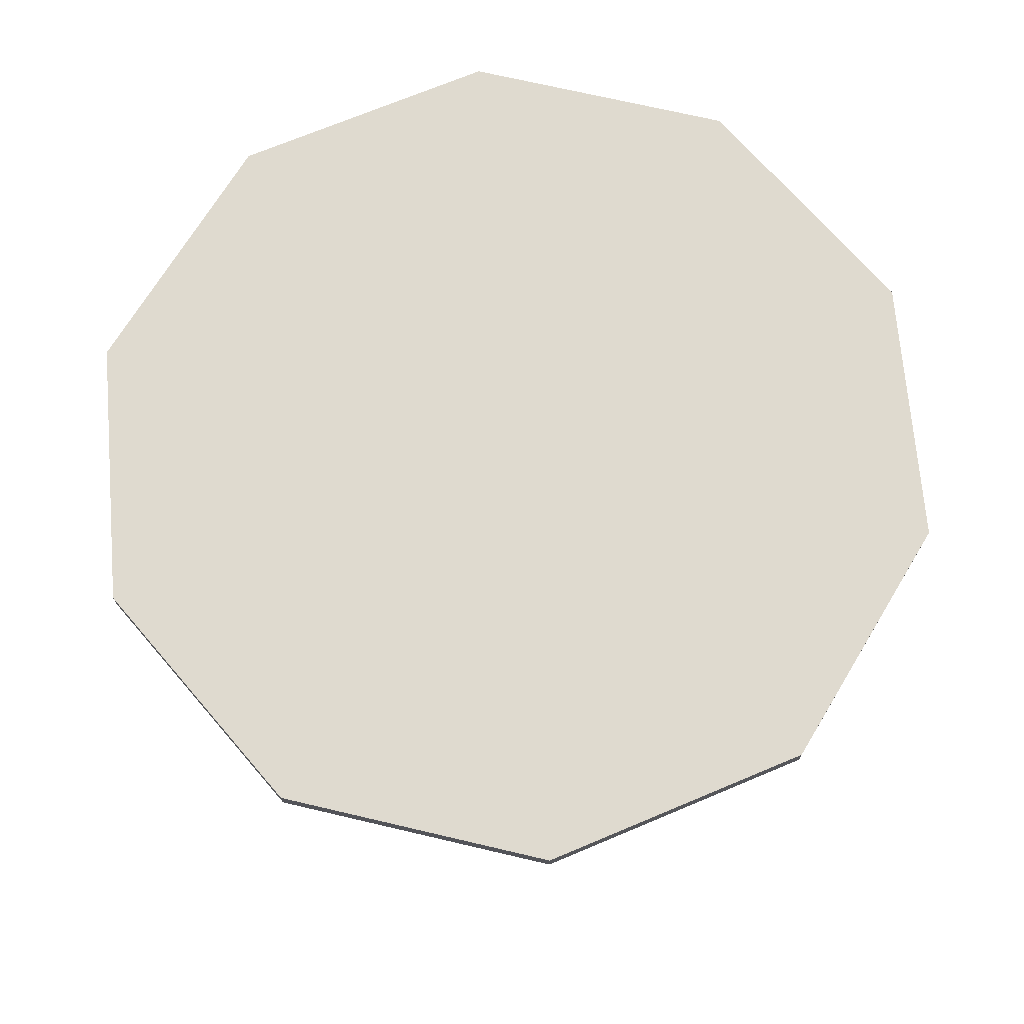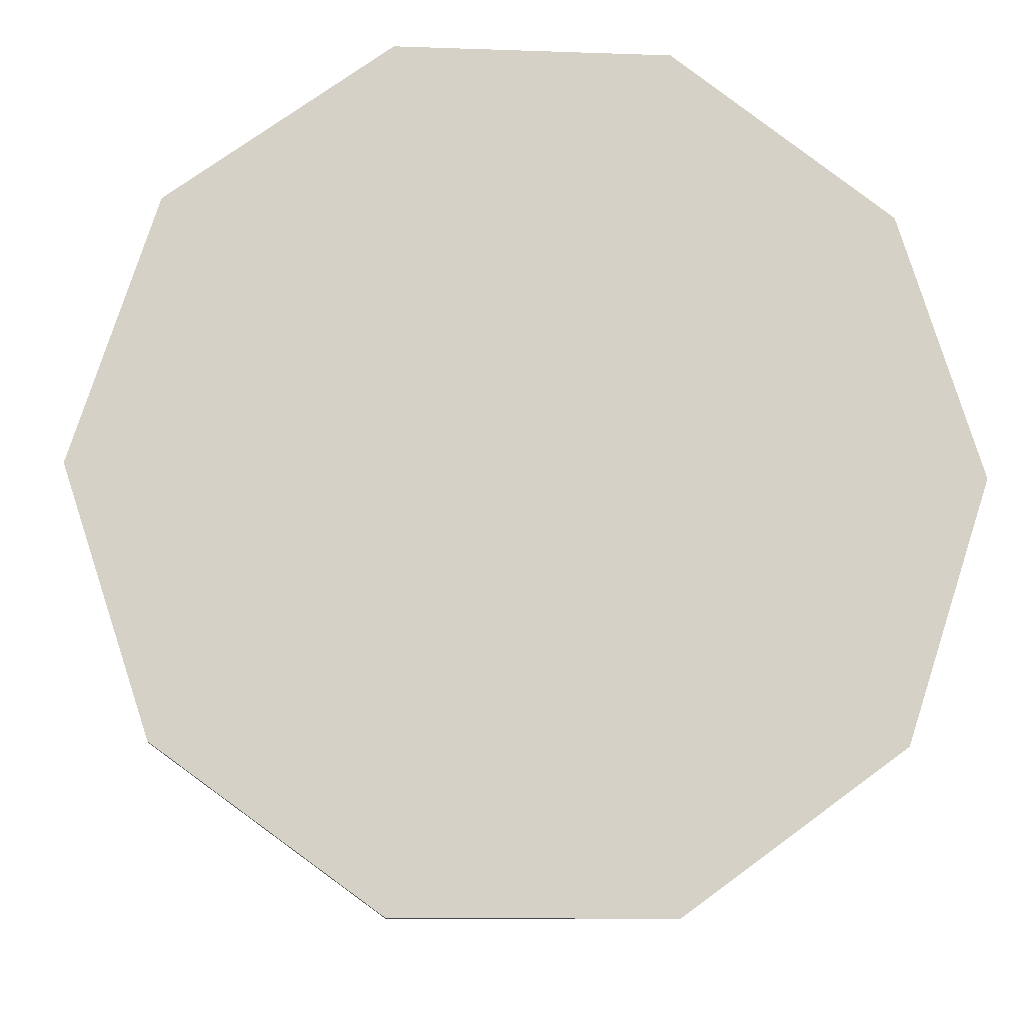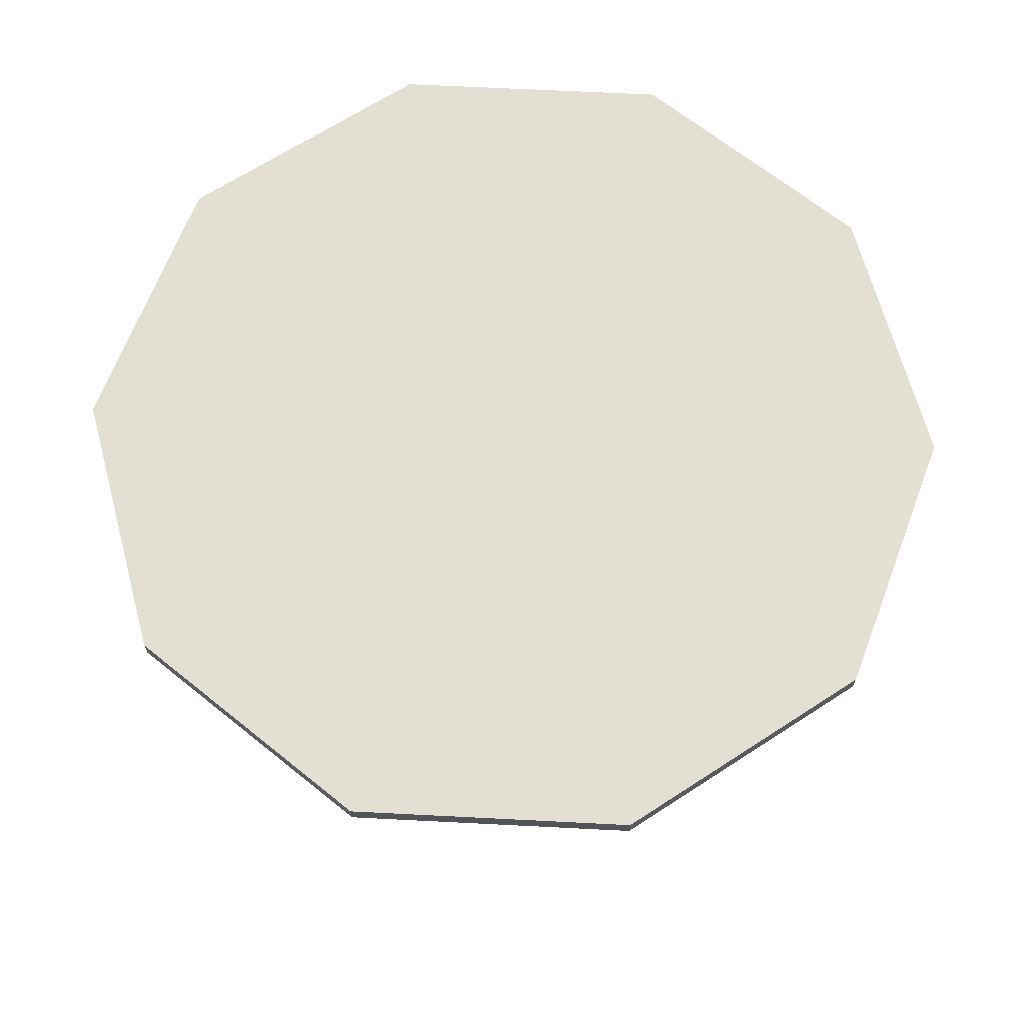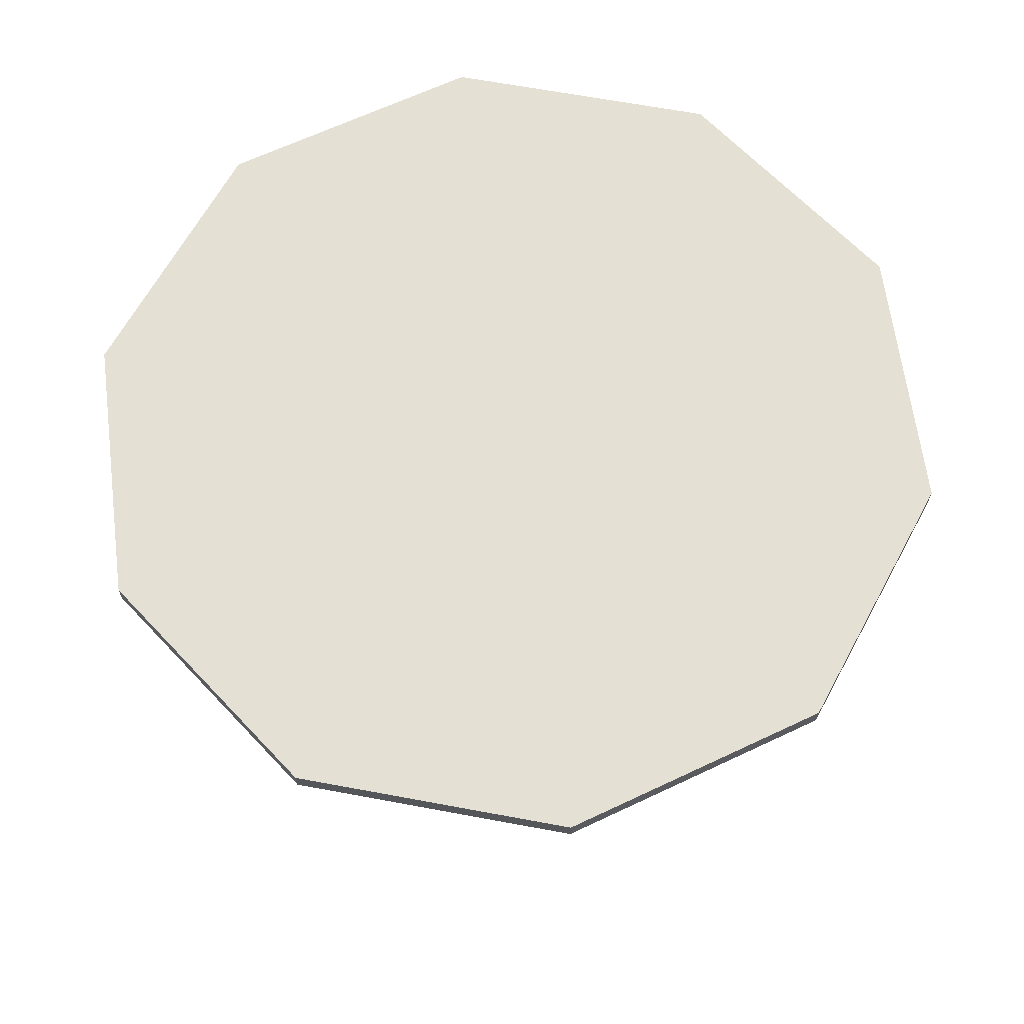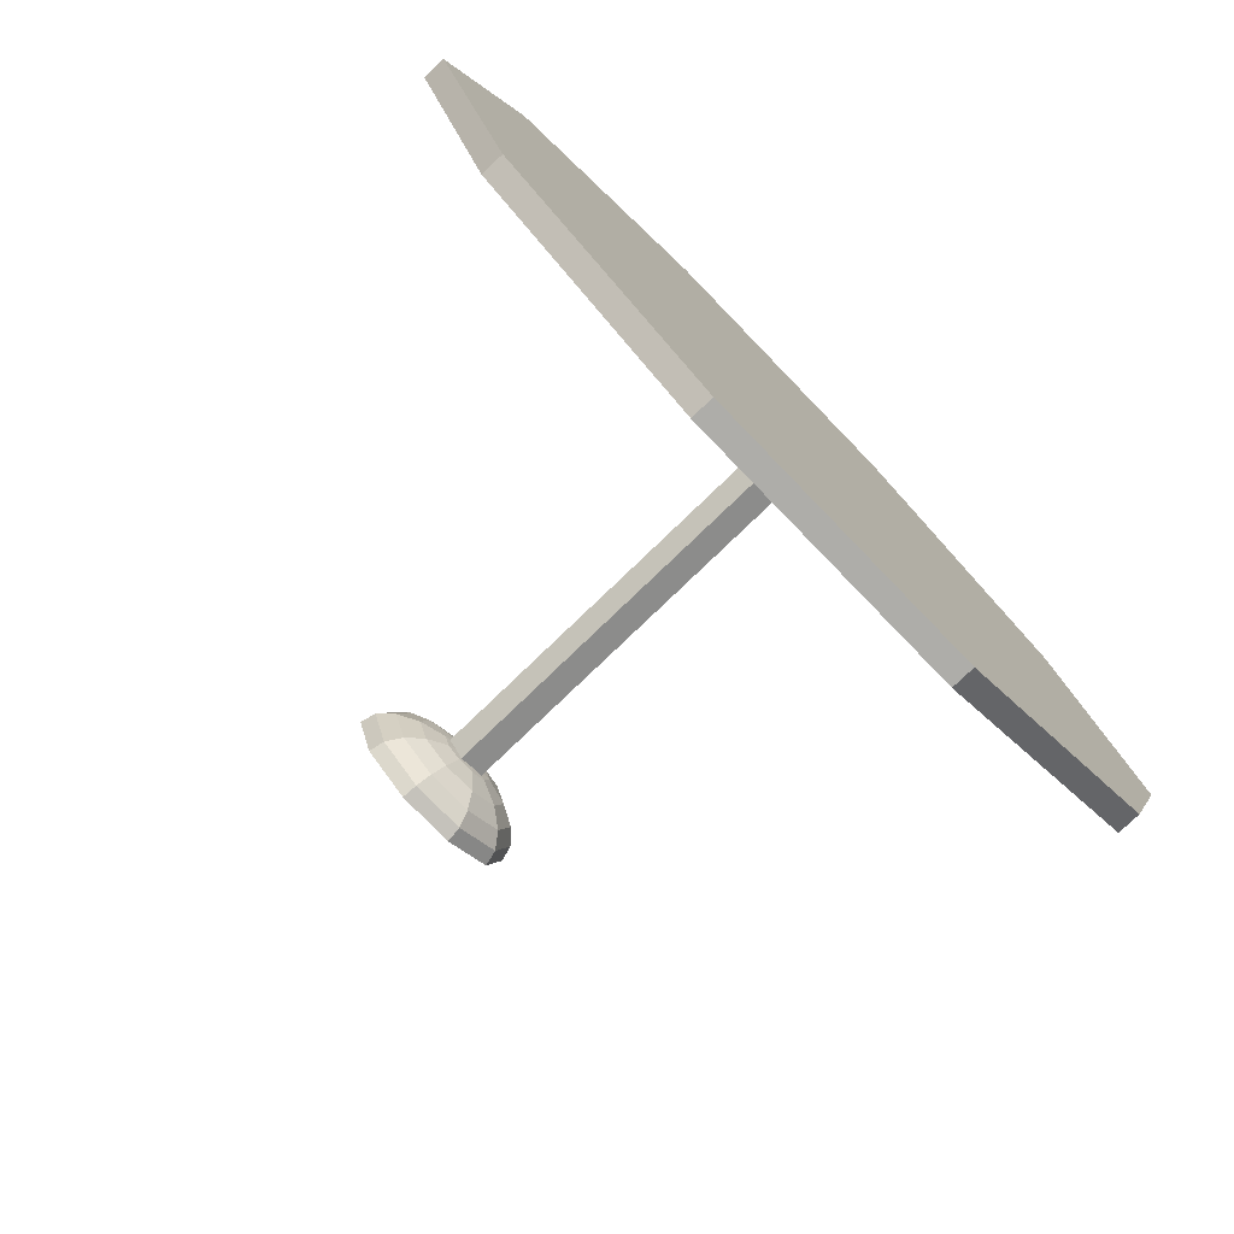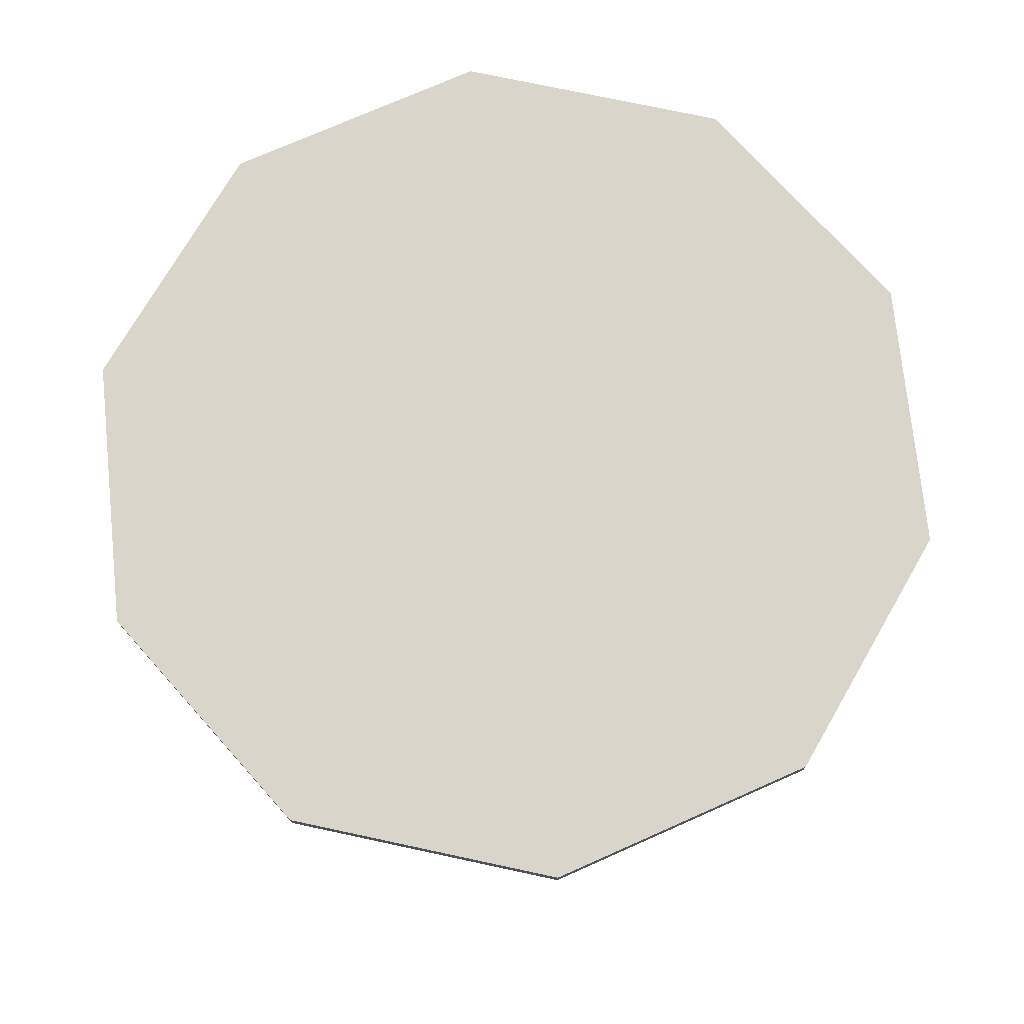
<metadata>
{"format":"obj","ext":"obj","renderer":"f3d","projection":"perspective","resolution":1024,"background":"white","views":[{"elev":70.9,"azim":49.2,"up":"+Y"},{"elev":-10.0,"azim":174.8,"up":"+Z"},{"elev":67.1,"azim":110.9,"up":"+Y"},{"elev":65.6,"azim":-97.4,"up":"+Y"},{"elev":-77.1,"azim":134.0,"up":"+Z"},{"elev":74.4,"azim":48.1,"up":"+Y"}]}
</metadata>
<code>
g default
v 4.045 2.375 -2.939
v 1.545 2.375 -4.755
v -1.545 2.375 -4.755
v -4.045 2.375 -2.939
v -5 2.375 0
v -4.045 2.375 2.939
v -1.545 2.375 4.755
v 1.545 2.375 4.755
v 4.045 2.375 2.939
v 5 2.375 0
v 4.045 2.625 -2.939
v 1.545 2.625 -4.755
v -1.545 2.625 -4.755
v -4.045 2.625 -2.939
v -5 2.625 0
v -4.045 2.625 2.939
v -1.545 2.625 4.755
v 1.545 2.625 4.755
v 4.045 2.625 2.939
v 5 2.625 0
v 0 2.375 0
v 0 2.625 0
v 0.07725 -2.019 -0.2378
v -0.2023 -2.019 -0.1469
v -0.2023 -2.019 0.1469
v 0.07725 -2.019 0.2378
v 0.25 -2.019 0
v 0.07725 2.5 -0.2378
v -0.2023 2.5 -0.1469
v -0.2023 2.5 0.1469
v 0.07725 2.5 0.2378
v 0.25 2.5 0
v 0 -2.019 0
v 0 2.5 0
v 0.809 -2.5 -0.5878
v 0.309 -2.5 -0.9511
v -0.309 -2.5 -0.9511
v -0.809 -2.5 -0.5878
v -1 -2.5 0
v -0.809 -2.5 0.5878
v -0.309 -2.5 0.9511
v 0.309 -2.5 0.9511
v 0.809 -2.5 0.5878
v 1 -2.5 0
v 0.7694 -2.337 -0.559
v 0.2939 -2.337 -0.9045
v -0.2939 -2.337 -0.9045
v -0.7694 -2.337 -0.559
v -0.9511 -2.337 0
v -0.7694 -2.337 0.559
v -0.2939 -2.337 0.9045
v 0.2939 -2.337 0.9045
v 0.7694 -2.337 0.559
v 0.9511 -2.337 0
v 0.6545 -2.19 -0.4755
v 0.25 -2.19 -0.7694
v -0.25 -2.19 -0.7694
v -0.6545 -2.19 -0.4755
v -0.809 -2.19 0
v -0.6545 -2.19 0.4755
v -0.25 -2.19 0.7694
v 0.25 -2.19 0.7694
v 0.6545 -2.19 0.4755
v 0.809 -2.19 0
v 0.4755 -2.074 -0.3455
v 0.1816 -2.074 -0.559
v -0.1816 -2.074 -0.559
v -0.4755 -2.074 -0.3455
v -0.5878 -2.074 0
v -0.4755 -2.074 0.3455
v -0.1816 -2.074 0.559
v 0.1816 -2.074 0.559
v 0.4755 -2.074 0.3455
v 0.5878 -2.074 0
v 0.25 -1.999 -0.1816
v 0.09549 -1.999 -0.2939
v -0.09549 -1.999 -0.2939
v -0.25 -1.999 -0.1816
v -0.309 -1.999 0
v -0.25 -1.999 0.1816
v -0.09549 -1.999 0.2939
v 0.09549 -1.999 0.2939
v 0.25 -1.999 0.1816
v 0.309 -1.999 0
v 0 -1.973 0
g polySurface1
f 1 2 12 11
f 2 3 13 12
f 3 4 14 13
f 4 5 15 14
f 5 6 16 15
f 6 7 17 16
f 7 8 18 17
f 8 9 19 18
f 9 10 20 19
f 10 1 11 20
f 2 1 21
f 3 2 21
f 4 3 21
f 5 4 21
f 6 5 21
f 7 6 21
f 8 7 21
f 9 8 21
f 10 9 21
f 1 10 21
f 11 12 22
f 12 13 22
f 13 14 22
f 14 15 22
f 15 16 22
f 16 17 22
f 17 18 22
f 18 19 22
f 19 20 22
f 20 11 22
f 23 24 29 28
f 24 25 30 29
f 25 26 31 30
f 26 27 32 31
f 27 23 28 32
f 24 23 33
f 25 24 33
f 26 25 33
f 27 26 33
f 23 27 33
f 28 29 34
f 29 30 34
f 30 31 34
f 31 32 34
f 32 28 34
f 35 36 46 45
f 36 37 47 46
f 37 38 48 47
f 38 39 49 48
f 39 40 50 49
f 40 41 51 50
f 41 42 52 51
f 42 43 53 52
f 43 44 54 53
f 44 35 45 54
f 45 46 56 55
f 46 47 57 56
f 47 48 58 57
f 48 49 59 58
f 49 50 60 59
f 50 51 61 60
f 51 52 62 61
f 52 53 63 62
f 53 54 64 63
f 54 45 55 64
f 55 56 66 65
f 56 57 67 66
f 57 58 68 67
f 58 59 69 68
f 59 60 70 69
f 60 61 71 70
f 61 62 72 71
f 62 63 73 72
f 63 64 74 73
f 64 55 65 74
f 65 66 76 75
f 66 67 77 76
f 67 68 78 77
f 68 69 79 78
f 69 70 80 79
f 70 71 81 80
f 71 72 82 81
f 72 73 83 82
f 73 74 84 83
f 74 65 75 84
f 75 76 85
f 76 77 85
f 77 78 85
f 78 79 85
f 79 80 85
f 80 81 85
f 81 82 85
f 82 83 85
f 83 84 85
f 84 75 85
f 36 35 37
f 35 44 37
f 44 43 37
f 43 42 37
f 42 41 37
f 41 40 37
f 40 39 37
f 39 38 37

</code>
